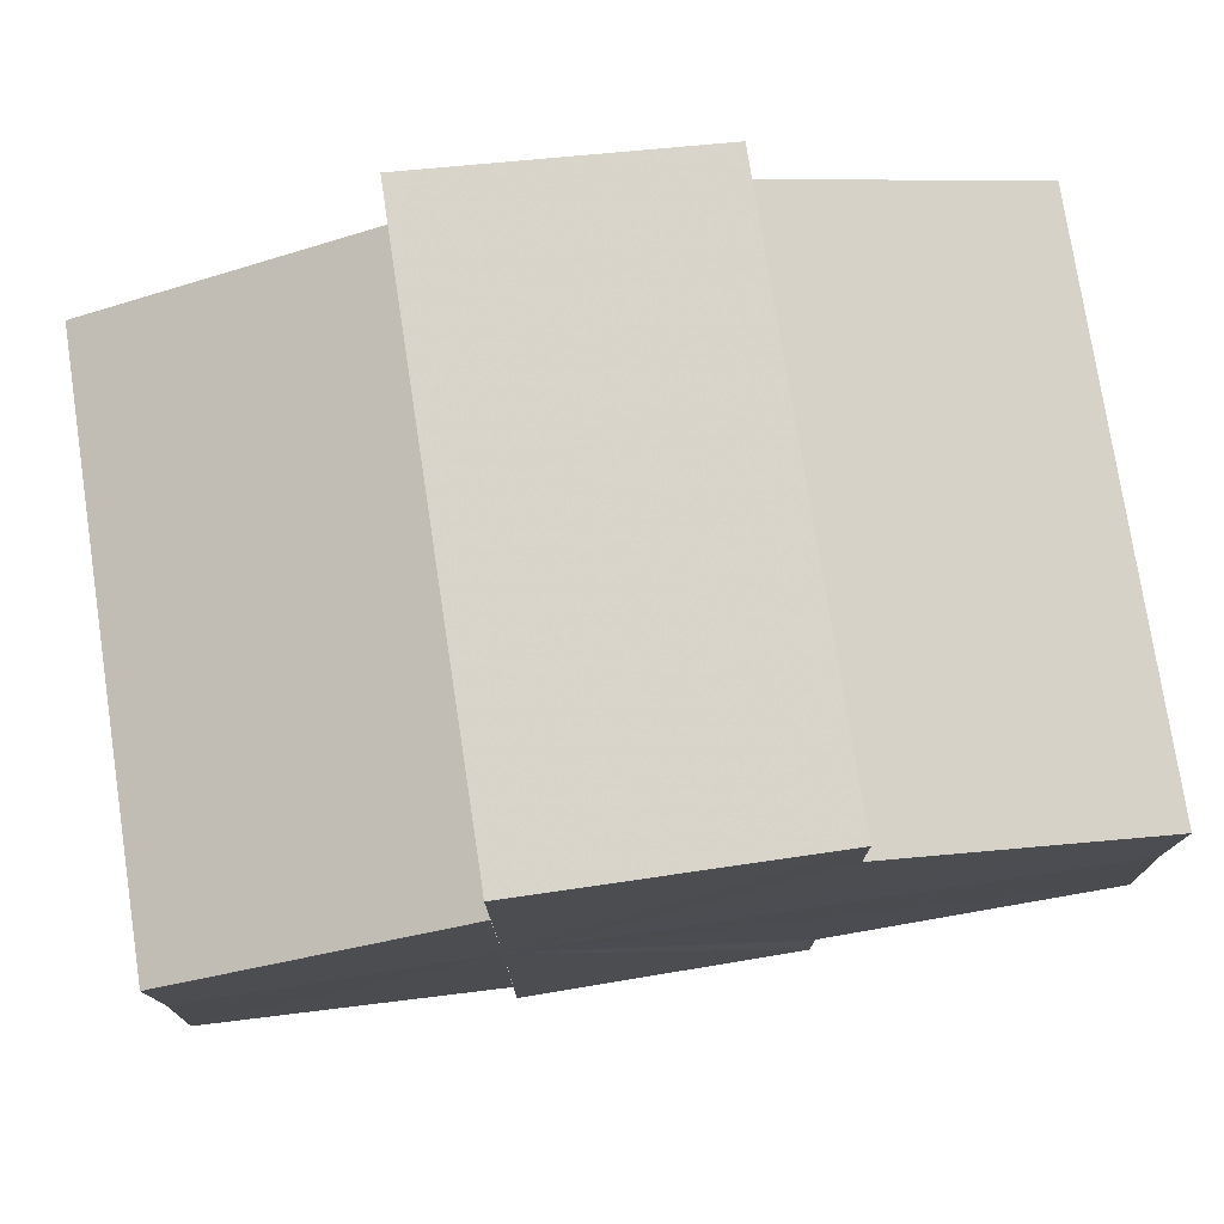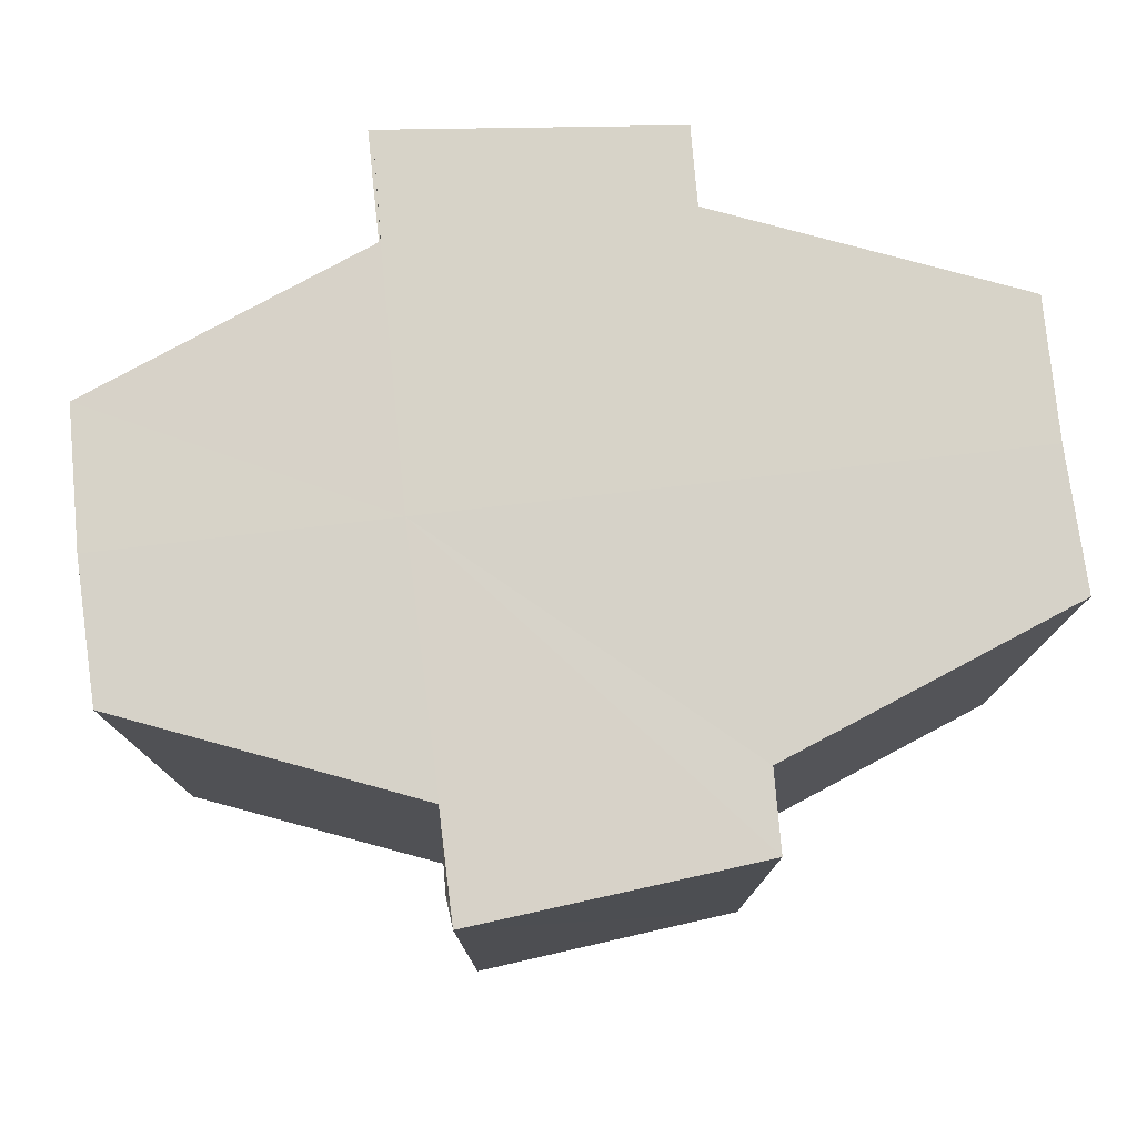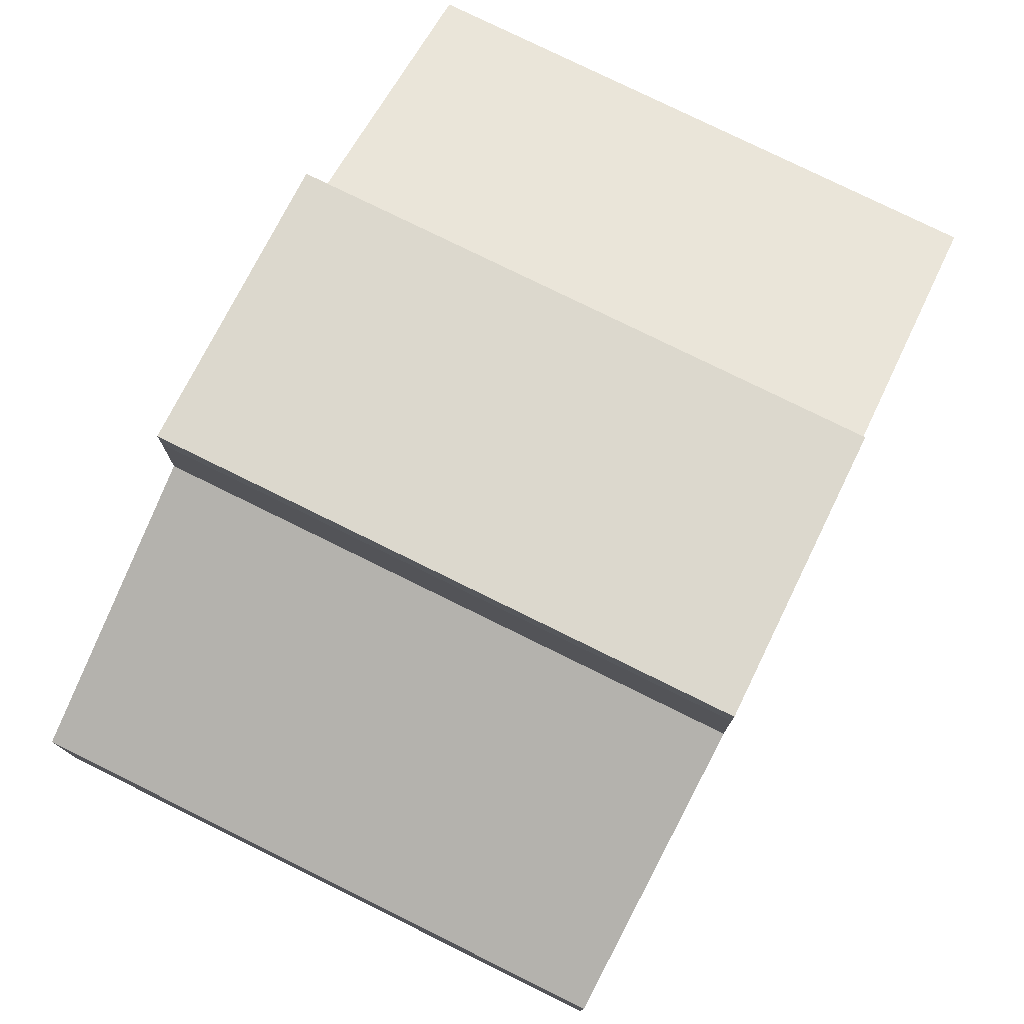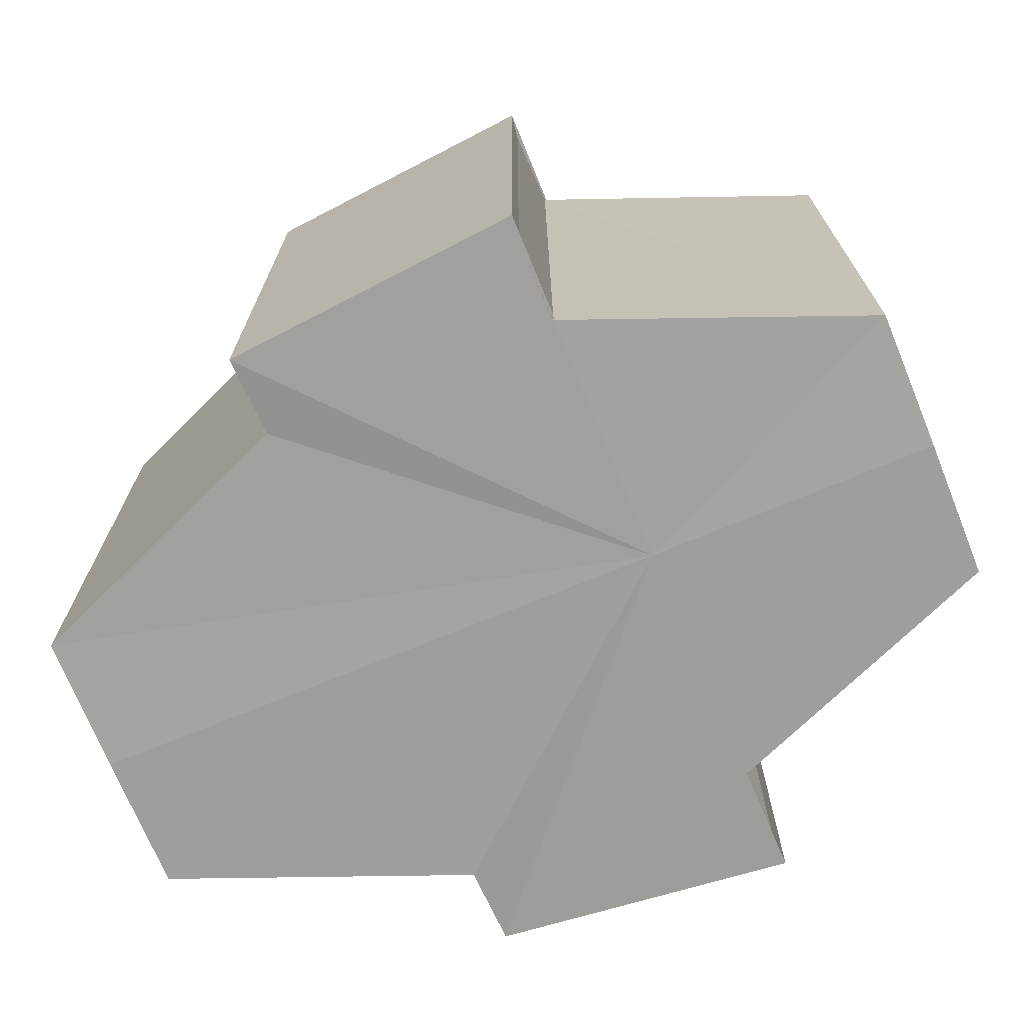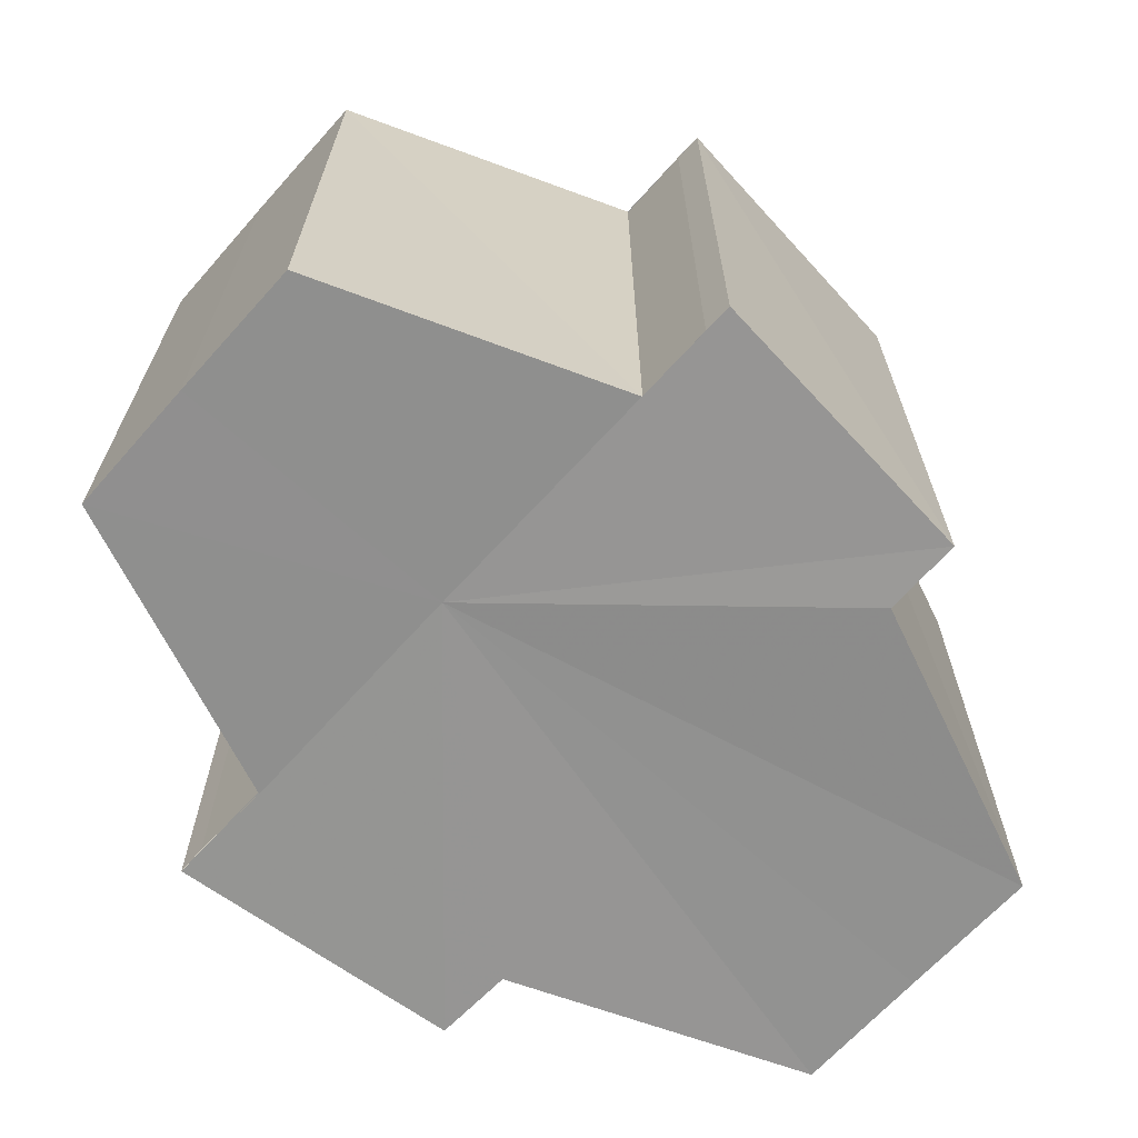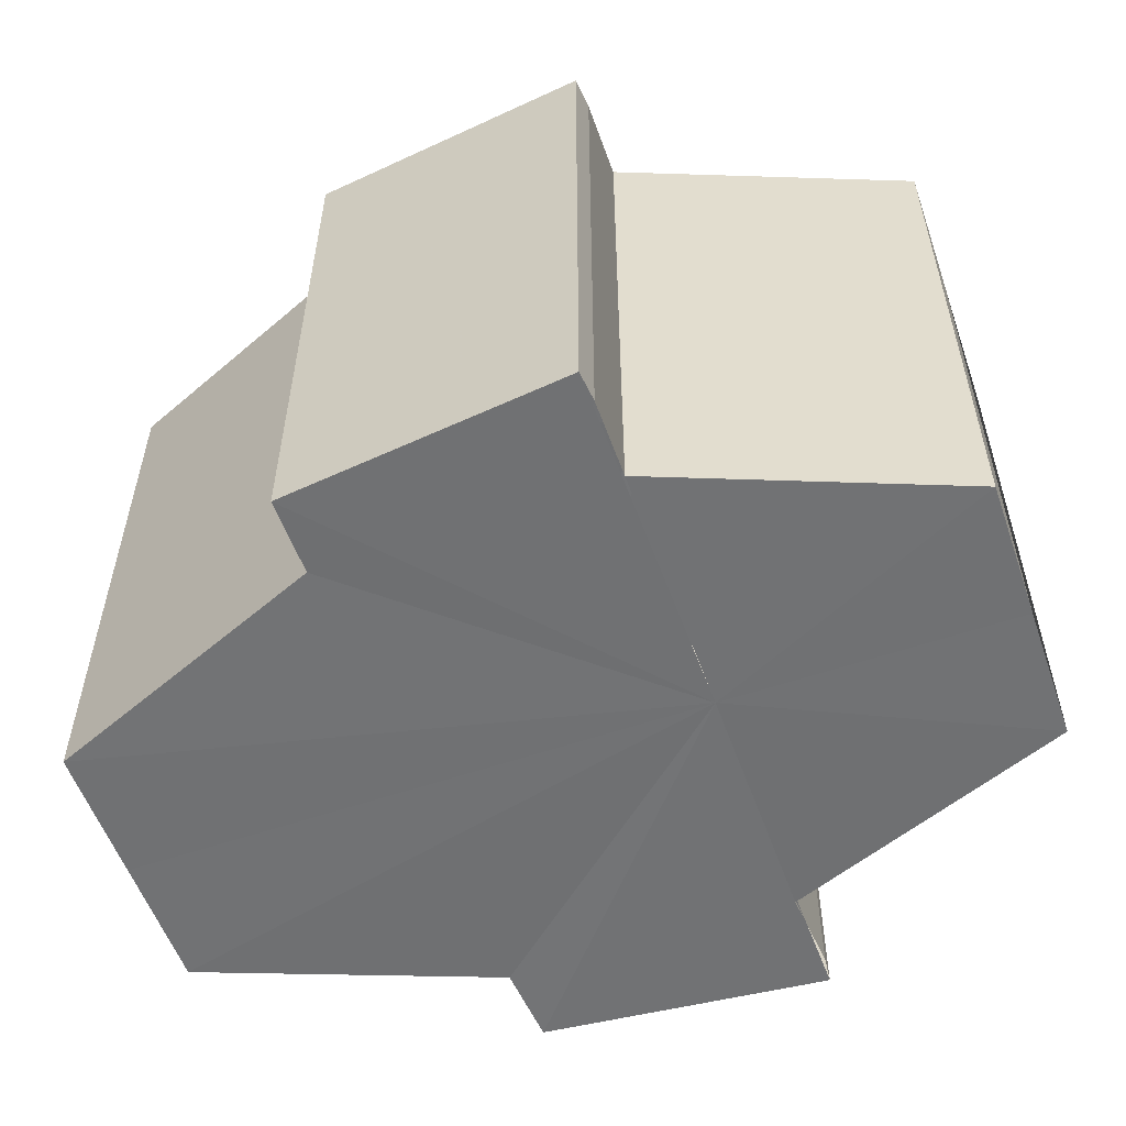
<metadata>
{"format":"obj","ext":"obj","renderer":"f3d","projection":"perspective","resolution":1024,"background":"white","views":[{"elev":76.3,"azim":-8.6,"up":"+Z"},{"elev":77.5,"azim":-6.6,"up":"+Y"},{"elev":78.2,"azim":-63.7,"up":"+Z"},{"elev":-70.9,"azim":-157.3,"up":"+Y"},{"elev":-66.5,"azim":-42.1,"up":"+Y"},{"elev":-55.4,"azim":-160.1,"up":"+Y"}]}
</metadata>
<code>
o 4682
v 2235 1879 14
v 2235 1879 14
v 2235 1879 14
v 2235 1879 13.99
v 2235 1879 14
v 2235 1879 13.99
v 2235 1879 13.99
v 2235 1879 14
v 2235 1879 14
v 2235 1879 14.01
v 2235 1879 14.01
v 2235 1879 14.01
v 2235 1879 14.01
v 2235 1879 14.01
v 2235 1879 14.01
v 2235 1879 14
v 2235 1879 14
v 2235 1879 14
v 2235 1879 14
v 2235 1879 14
v 2235 1879 14
v 2235 1879 13.99
v 2235 1879 13.99
v 2235 1879 13.99
v 2235 1879 13.99
v 2235 1879 14
v 2235 1879 13.99
v 2235 1879 13.99
v 2235 1879 13.99
v 2235 1879 13.99
v 2235 1879 13.99
v 2235 1879 13.99
v 2235 1879 14
v 2235 1879 14
v 2235 1879 14
v 2235 1879 14.01
v 2235 1879 14.01
v 2235 1879 14.01
v 2235 1879 14.01
v 2235 1879 14.01
v 2235 1879 14.01
v 2235 1879 14.01
v 2235 1879 14.01
v 2235 1879 14.01
v 2235 1879 14
v 2235 1879 13.99
v 2235 1879 14
v 2235 1879 14
v 2235 1879 14.01
v 2235 1879 14.01
v 2235 1879 14.01
v 2235 1879 14.01
v 2235 1879 14.01
v 2235 1879 14
v 2235 1879 14.01
v 2235 1879 14
v 2235 1879 14
v 2235 1879 14
v 2235 1879 14
v 2235 1879 13.99
v 2235 1879 14
v 2235 1879 13.99
v 2235 1879 13.99
v 2235 1879 13.99
v 2235 1879 13.99
v 2235 1879 13.99
v 2235 1879 13.99
v 2235 1879 13.99
v 2235 1879 13.99
v 2235 1879 14
v 2235 1879 14
v 2235 1879 14
v 2235 1879 14
v 2235 1879 14
v 2235 1879 14.01
v 2235 1879 14
v 2235 1879 14
v 2235 1879 14
v 2235 1879 14
v 2235 1879 14
v 2235 1879 13.99
v 2235 1879 14.01
v 2235 1879 13.99
v 2235 1879 13.99
v 2235 1879 14.01
v 2235 1879 13.99
v 2235 1879 14
v 2235 1879 14
v 2235 1879 14
v 2235 1879 14.01
f 1 2 3
f 2 4 5
f 4 6 7
f 8 1 9
f 10 8 11
f 12 10 13
f 13 14 15
f 15 16 17
f 17 18 19
f 19 20 21
f 21 22 23
f 23 24 25
f 26 24 27
f 26 28 24
f 29 28 30
f 31 32 29
f 26 27 33
f 26 33 34
f 26 34 35
f 26 35 36
f 26 36 37
f 38 37 39
f 40 41 38
f 26 37 42
f 43 42 44
f 26 45 46
f 26 47 45
f 26 48 47
f 26 49 48
f 50 51 43
f 52 50 43
f 53 50 52
f 54 53 55
f 56 57 54
f 58 59 56
f 60 61 58
f 62 63 64
f 65 63 66
f 63 67 66
f 66 67 68
f 69 70 68
f 70 71 72
f 71 73 74
f 73 75 76
f 77 78 79
f 77 80 78
f 77 79 81
f 77 82 80
f 77 81 83
f 77 83 84
f 77 85 82
f 77 44 85
f 77 86 87
f 77 87 88
f 77 88 89
f 77 89 90

</code>
